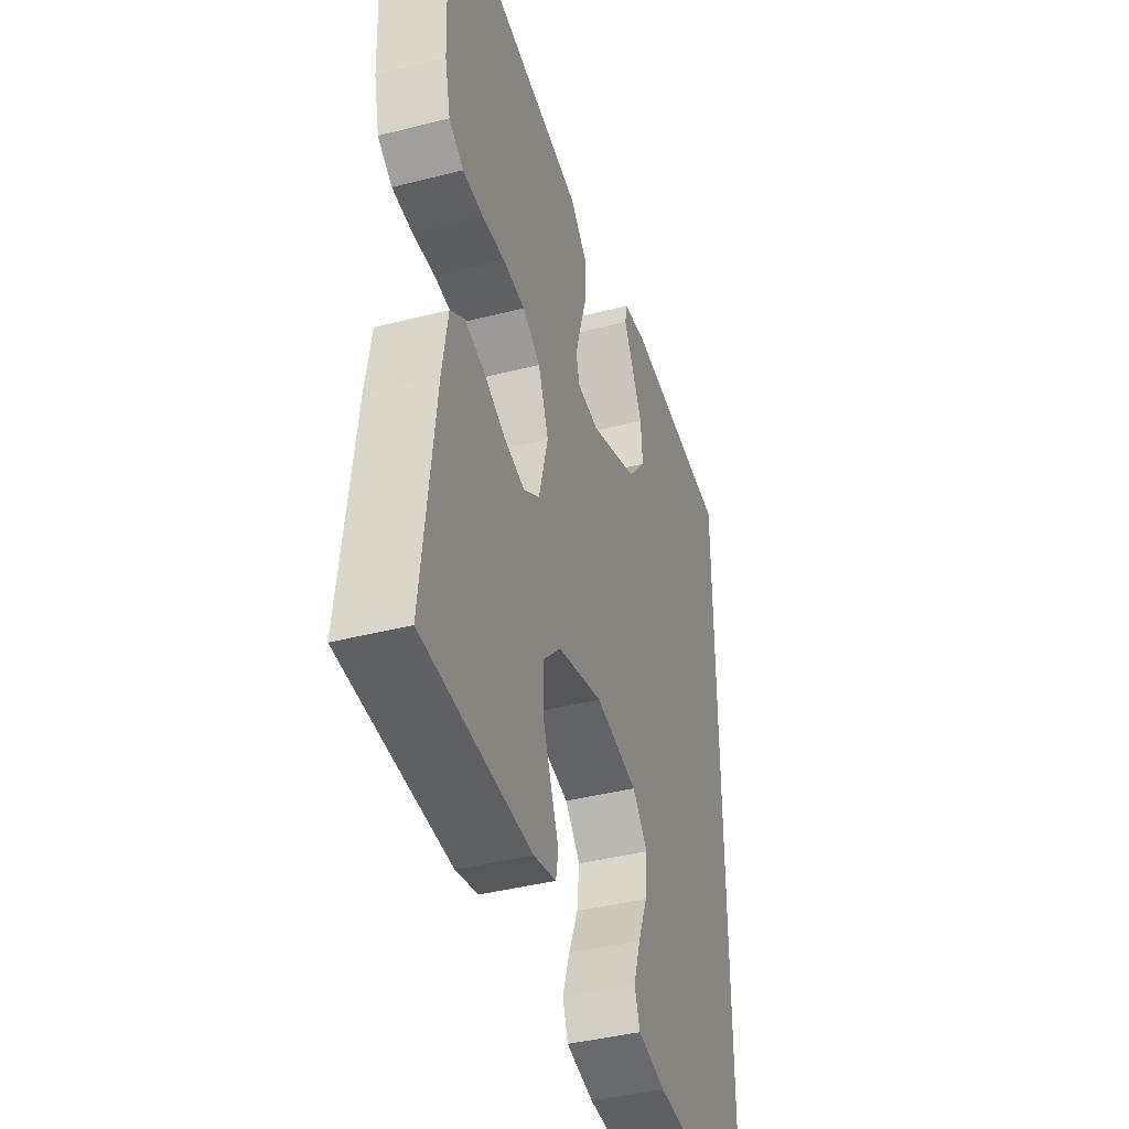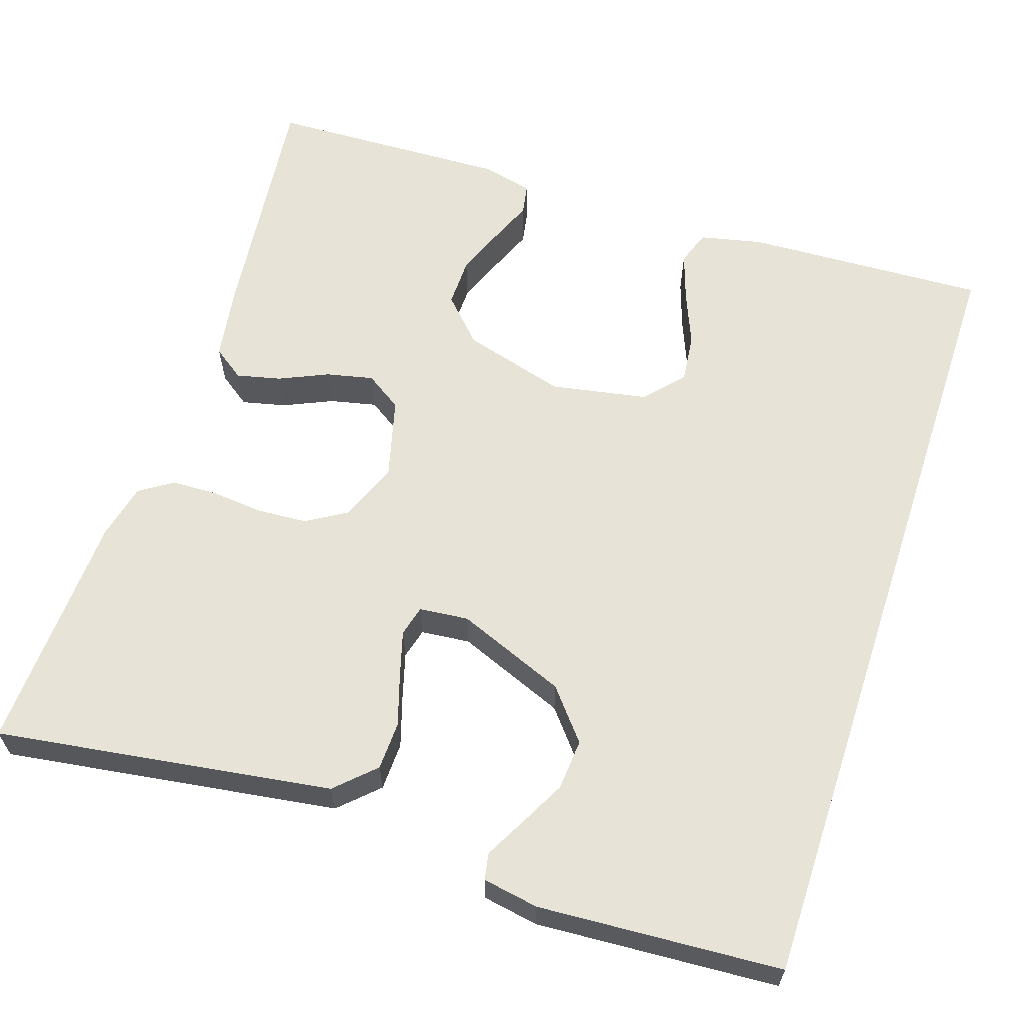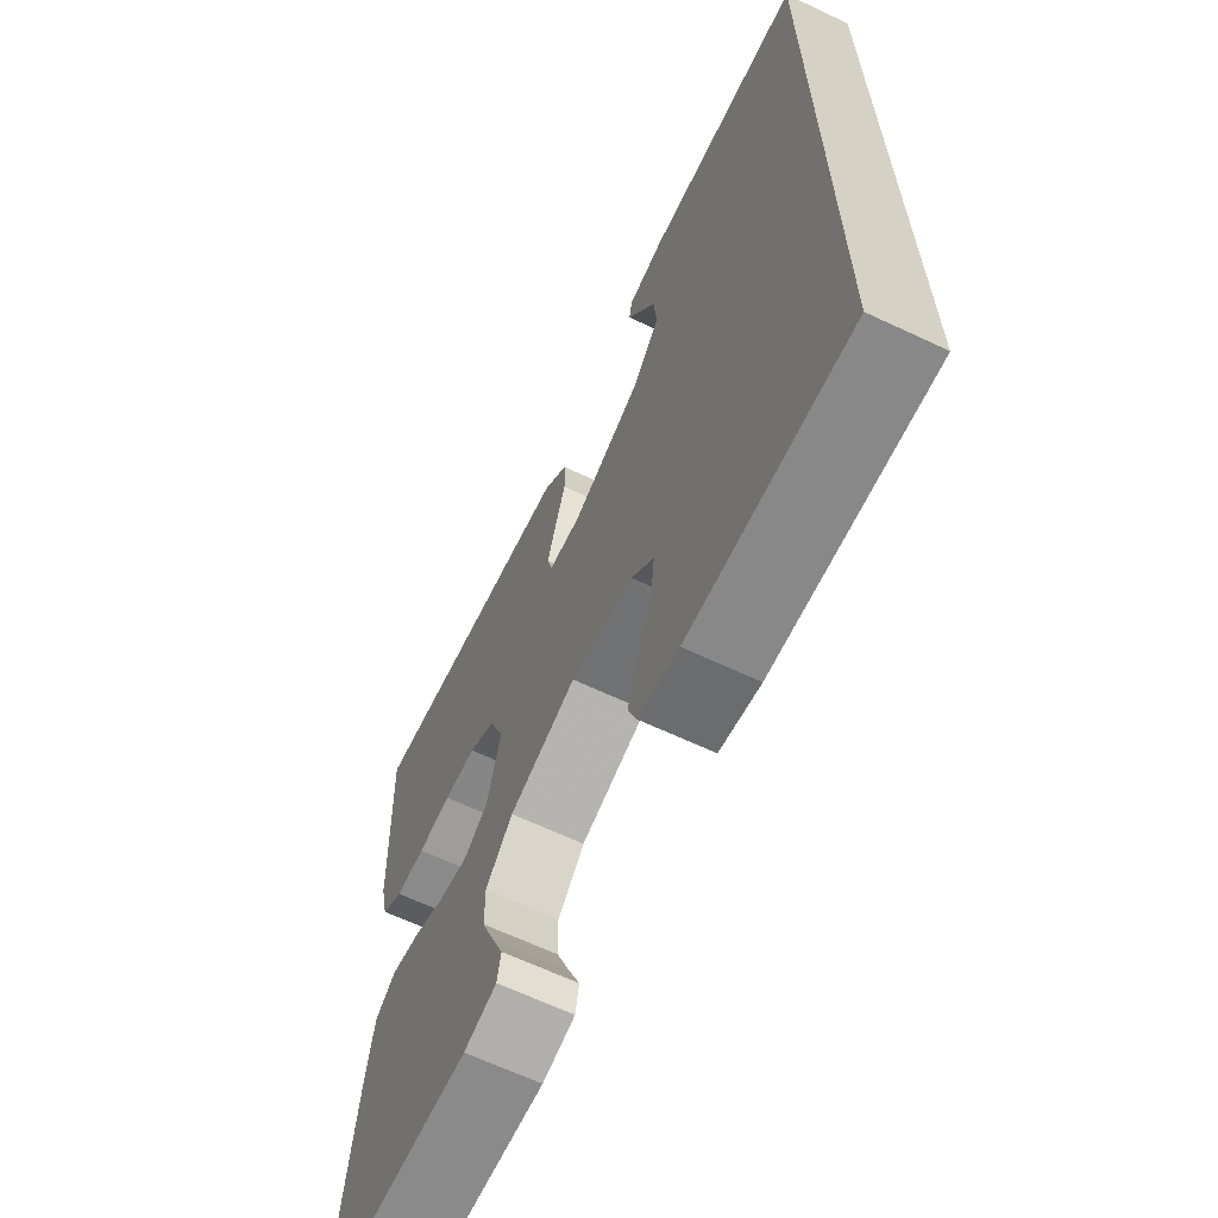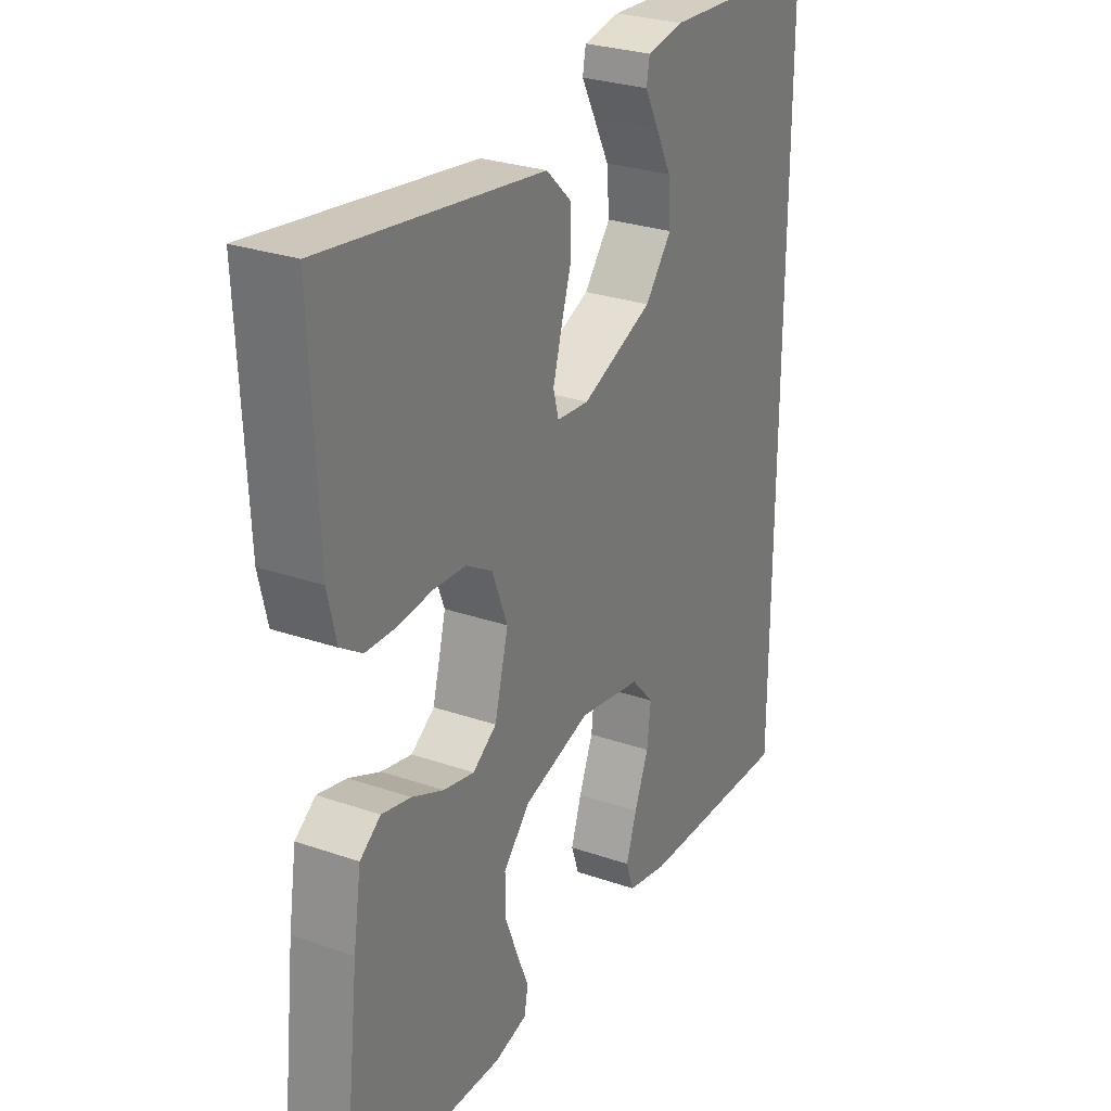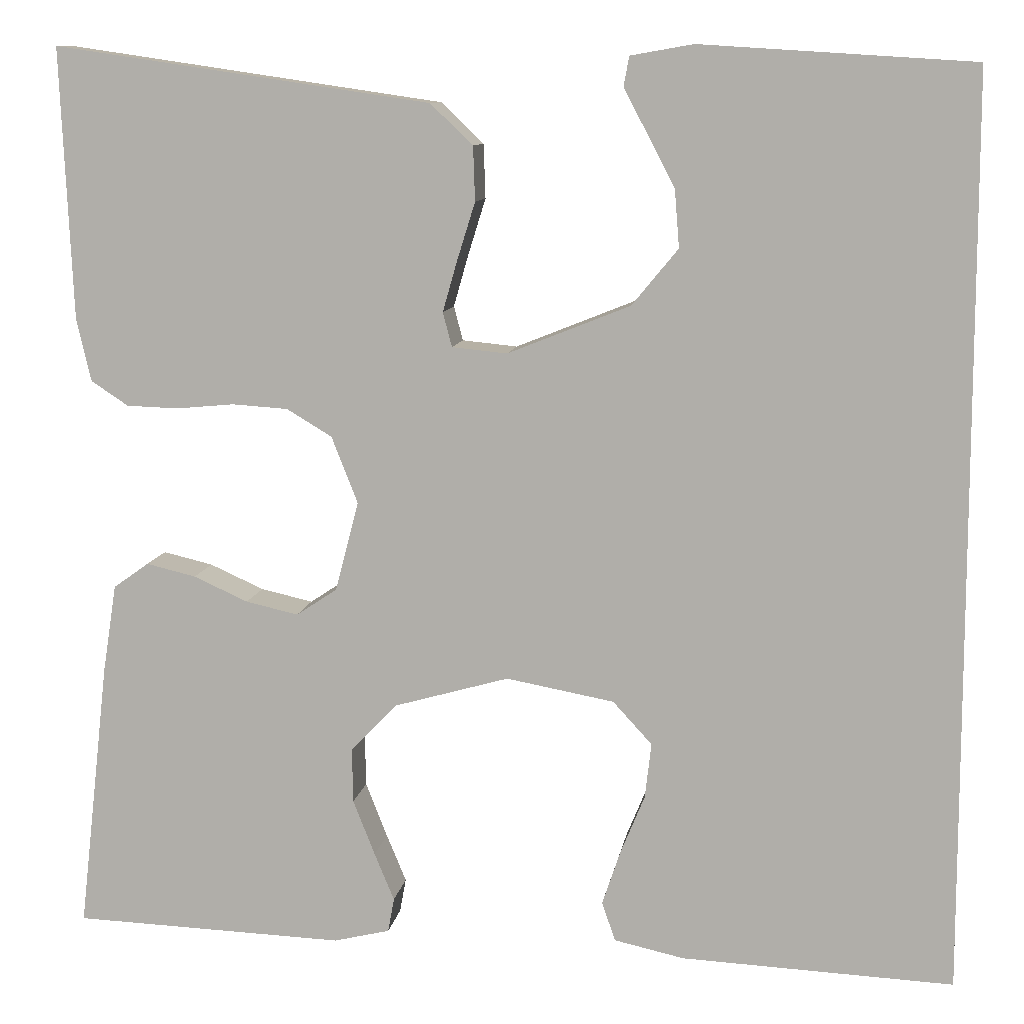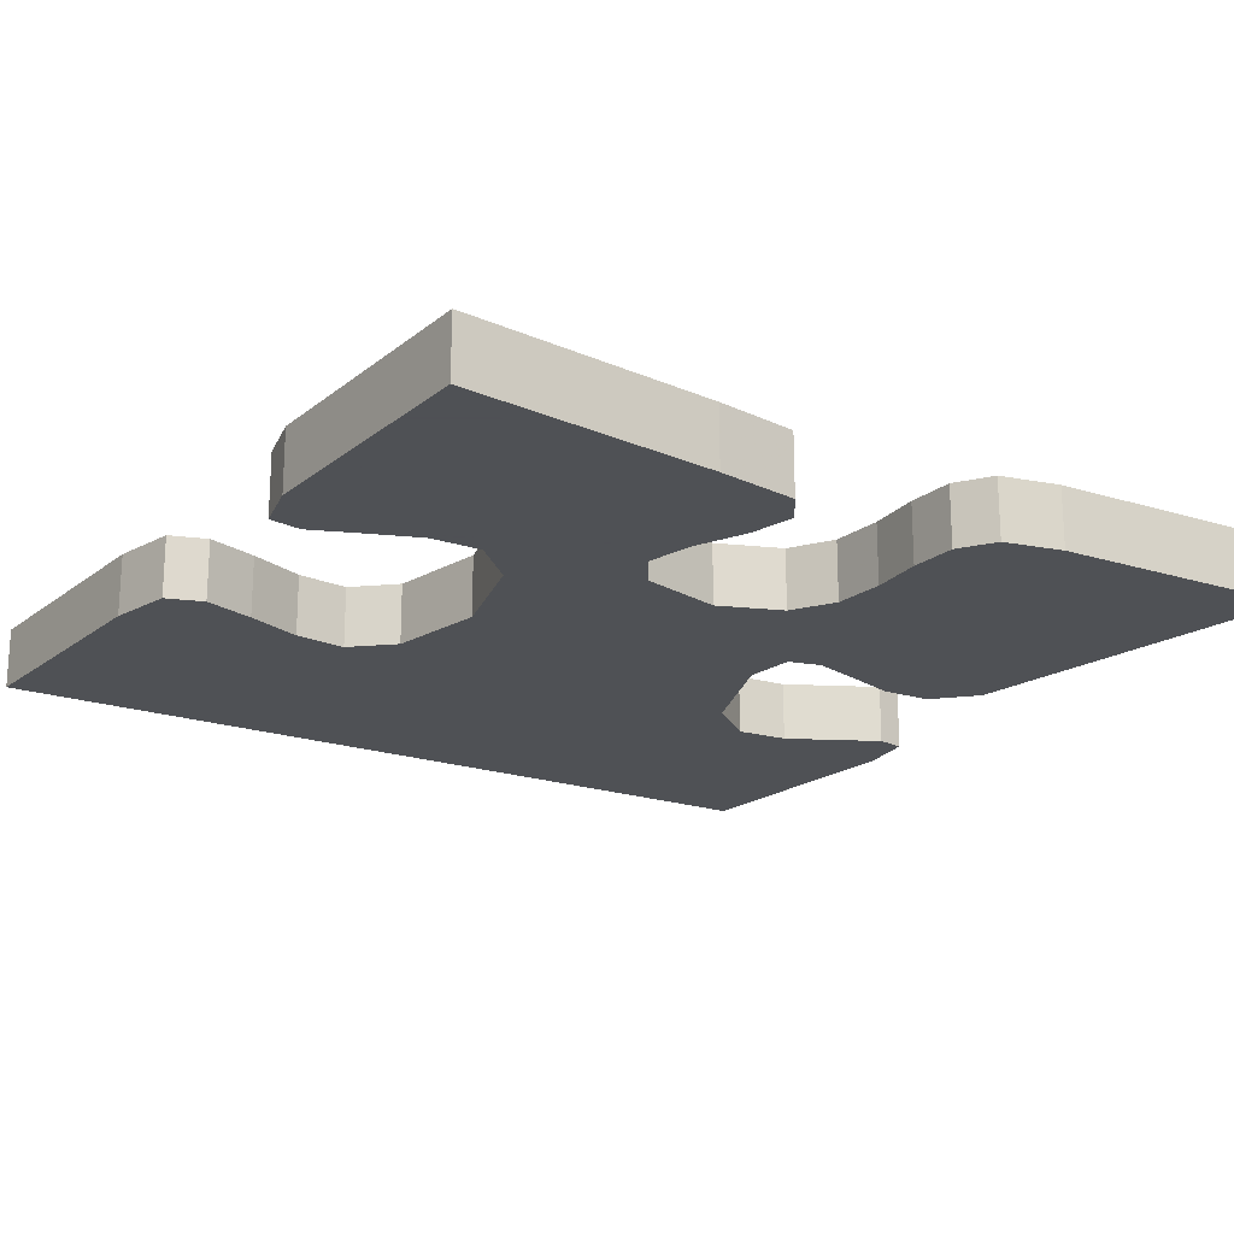
<metadata>
{"format":"obj","ext":"obj","renderer":"f3d","projection":"perspective","resolution":1024,"background":"white","views":[{"elev":-41.2,"azim":-72.8,"up":"+Z"},{"elev":62.0,"azim":18.3,"up":"+Y"},{"elev":-65.5,"azim":64.7,"up":"+Z"},{"elev":28.2,"azim":-62.4,"up":"+Z"},{"elev":10.1,"azim":8.7,"up":"+Z"},{"elev":-19.5,"azim":-122.8,"up":"+Y"}]}
</metadata>
<code>
v 0.5 0.07 -0.524
v 0.2 0.07 -0.51
v 0.123 0.07 -0.493
v 0.108 0.07 -0.45
v 0.128 0.07 -0.39
v 0.155 0.07 -0.324
v 0.162 0.07 -0.263
v 0.119 0.07 -0.216
v 0 0.07 -0.194
v -0.127 0.07 -0.23
v -0.178 0.07 -0.283
v -0.177 0.07 -0.344
v -0.153 0.07 -0.405
v -0.131 0.07 -0.458
v -0.138 0.07 -0.496
v -0.2 0.07 -0.511
v -0.5 0.07 -0.5
v -0.466 0.07 -0.2
v -0.451 0.07 -0.104
v -0.412 0.07 -0.076
v -0.357 0.07 -0.089
v -0.297 0.07 -0.116
v -0.239 0.07 -0.129
v -0.194 0.07 -0.099
v -0.168 0.07 0
v -0.197 0.07 0.074
v -0.247 0.07 0.104
v -0.309 0.07 0.108
v -0.373 0.07 0.102
v -0.43 0.07 0.104
v -0.471 0.07 0.131
v -0.487 0.07 0.2
v -0.5 0.07 0.5
v -0.2 0.07 0.456
v -0.084 0.07 0.439
v -0.037 0.07 0.394
v -0.035 0.07 0.334
v -0.055 0.07 0.27
v -0.071 0.07 0.214
v -0.061 0.07 0.176
v 0 0.07 0.17
v 0.135 0.07 0.224
v 0.186 0.07 0.286
v 0.181 0.07 0.349
v 0.151 0.07 0.407
v 0.125 0.07 0.456
v 0.131 0.07 0.489
v 0.2 0.07 0.501
v 0.5 0.07 0.482
v 0.5 0 -0.524
v 0.2 0 -0.51
v 0.123 0 -0.493
v 0.108 0 -0.45
v 0.128 0 -0.39
v 0.155 0 -0.324
v 0.162 0 -0.263
v 0.119 0 -0.216
v 0 0 -0.194
v -0.127 0 -0.23
v -0.178 0 -0.283
v -0.177 0 -0.344
v -0.153 0 -0.405
v -0.131 0 -0.458
v -0.138 0 -0.496
v -0.2 0 -0.511
v -0.5 0 -0.5
v -0.466 0 -0.2
v -0.451 0 -0.104
v -0.412 0 -0.076
v -0.357 0 -0.089
v -0.297 0 -0.116
v -0.239 0 -0.129
v -0.194 0 -0.099
v -0.168 0 0
v -0.197 0 0.074
v -0.247 0 0.104
v -0.309 0 0.108
v -0.373 0 0.102
v -0.43 0 0.104
v -0.471 0 0.131
v -0.487 0 0.2
v -0.5 0 0.5
v -0.2 0 0.456
v -0.084 0 0.439
v -0.037 0 0.394
v -0.035 0 0.334
v -0.055 0 0.27
v -0.071 0 0.214
v -0.061 0 0.176
v 0 0 0.17
v 0.135 0 0.224
v 0.186 0 0.286
v 0.181 0 0.349
v 0.151 0 0.407
v 0.125 0 0.456
v 0.131 0 0.489
v 0.2 0 0.501
v 0.5 0 0.482
f 47 48 49
f 46 47 49
f 45 46 49
f 44 45 49
f 43 44 49 1
f 42 43 1 2
f 36 37 38
f 35 36 38
f 34 35 38
f 34 38 39
f 33 34 39
f 32 33 39
f 31 32 39
f 30 31 39
f 29 30 39
f 28 29 39
f 27 28 39 40
f 20 21 22
f 19 20 22
f 18 19 22
f 17 18 22
f 16 17 22
f 15 16 22
f 14 15 22
f 13 14 22
f 12 13 22
f 11 12 22 23
f 10 11 23 24
f 4 5 6
f 3 4 6
f 2 3 6
f 2 6 7
f 42 2 7
f 41 42 7 8
f 26 27 40 41
f 41 8 9
f 26 41 9
f 25 26 9
f 9 10 24 25
f 98 97 96
f 98 96 95
f 98 95 94
f 98 94 93
f 50 98 93 92
f 51 50 92 91
f 87 86 85
f 87 85 84
f 87 84 83
f 88 87 83
f 88 83 82
f 88 82 81
f 88 81 80
f 88 80 79
f 88 79 78
f 88 78 77
f 89 88 77 76
f 71 70 69
f 71 69 68
f 71 68 67
f 71 67 66
f 71 66 65
f 71 65 64
f 71 64 63
f 71 63 62
f 71 62 61
f 72 71 61 60
f 73 72 60 59
f 55 54 53
f 55 53 52
f 55 52 51
f 56 55 51
f 56 51 91
f 57 56 91 90
f 90 89 76 75
f 58 57 90
f 58 90 75
f 58 75 74
f 74 73 59 58
f 1 50 51 2
f 2 51 52 3
f 3 52 53 4
f 4 53 54 5
f 5 54 55 6
f 6 55 56 7
f 7 56 57 8
f 8 57 58 9
f 9 58 59 10
f 10 59 60 11
f 11 60 61 12
f 12 61 62 13
f 13 62 63 14
f 14 63 64 15
f 15 64 65 16
f 16 65 66 17
f 17 66 67 18
f 18 67 68 19
f 19 68 69 20
f 20 69 70 21
f 21 70 71 22
f 22 71 72 23
f 23 72 73 24
f 24 73 74 25
f 25 74 75 26
f 26 75 76 27
f 27 76 77 28
f 28 77 78 29
f 29 78 79 30
f 30 79 80 31
f 31 80 81 32
f 32 81 82 33
f 33 82 83 34
f 34 83 84 35
f 35 84 85 36
f 36 85 86 37
f 37 86 87 38
f 38 87 88 39
f 39 88 89 40
f 40 89 90 41
f 41 90 91 42
f 42 91 92 43
f 43 92 93 44
f 44 93 94 45
f 45 94 95 46
f 46 95 96 47
f 47 96 97 48
f 48 97 98 49
f 49 98 50 1

</code>
